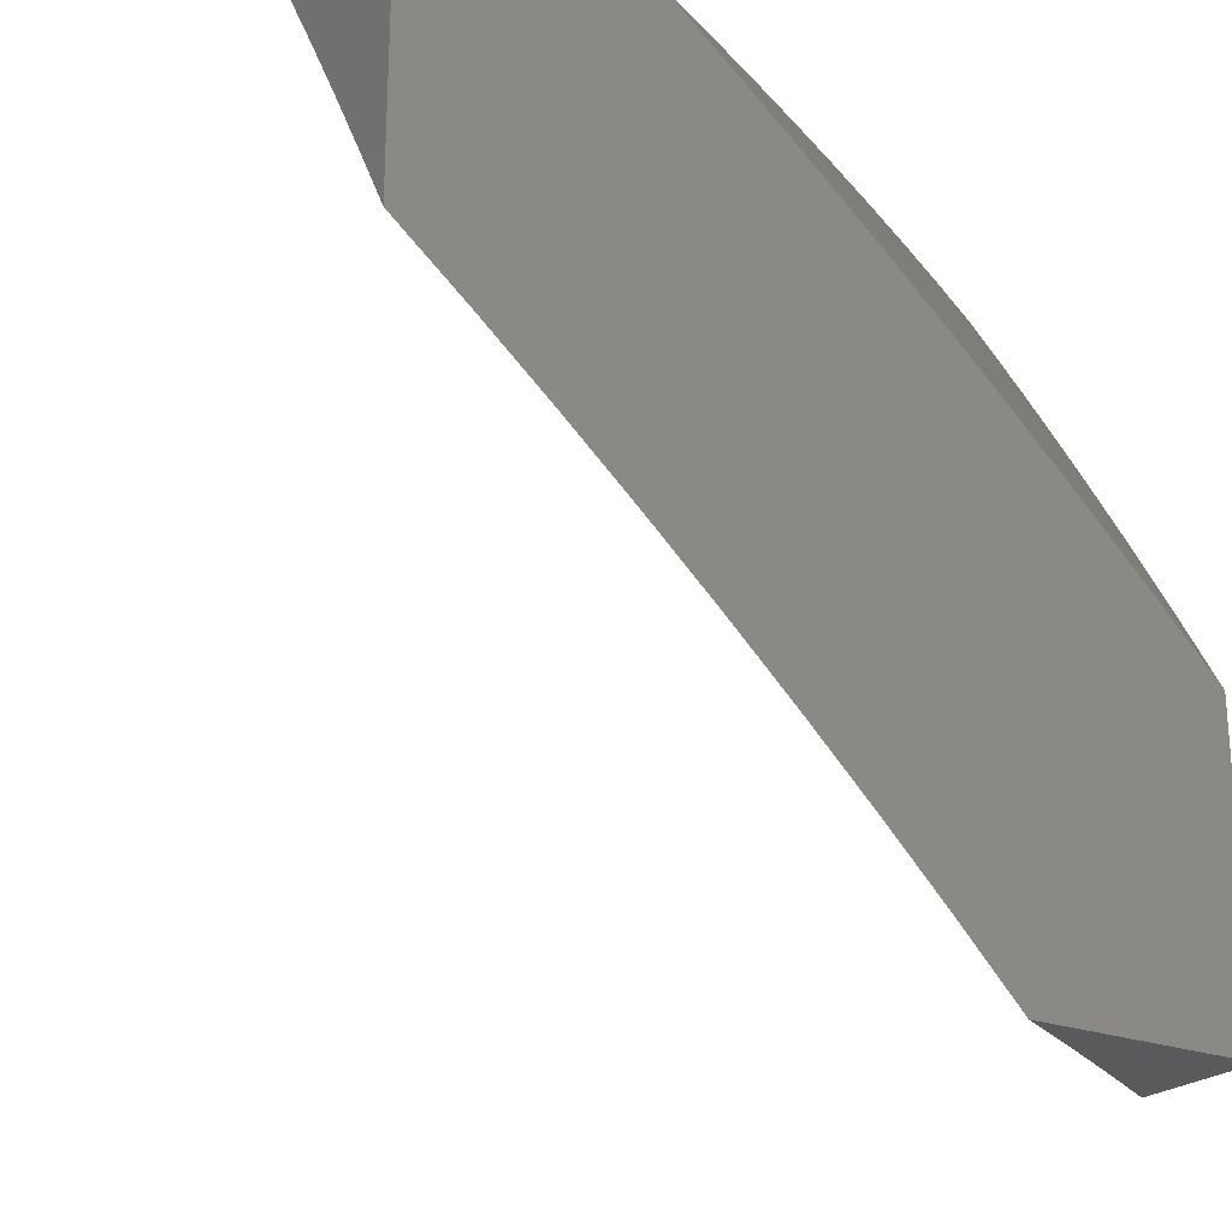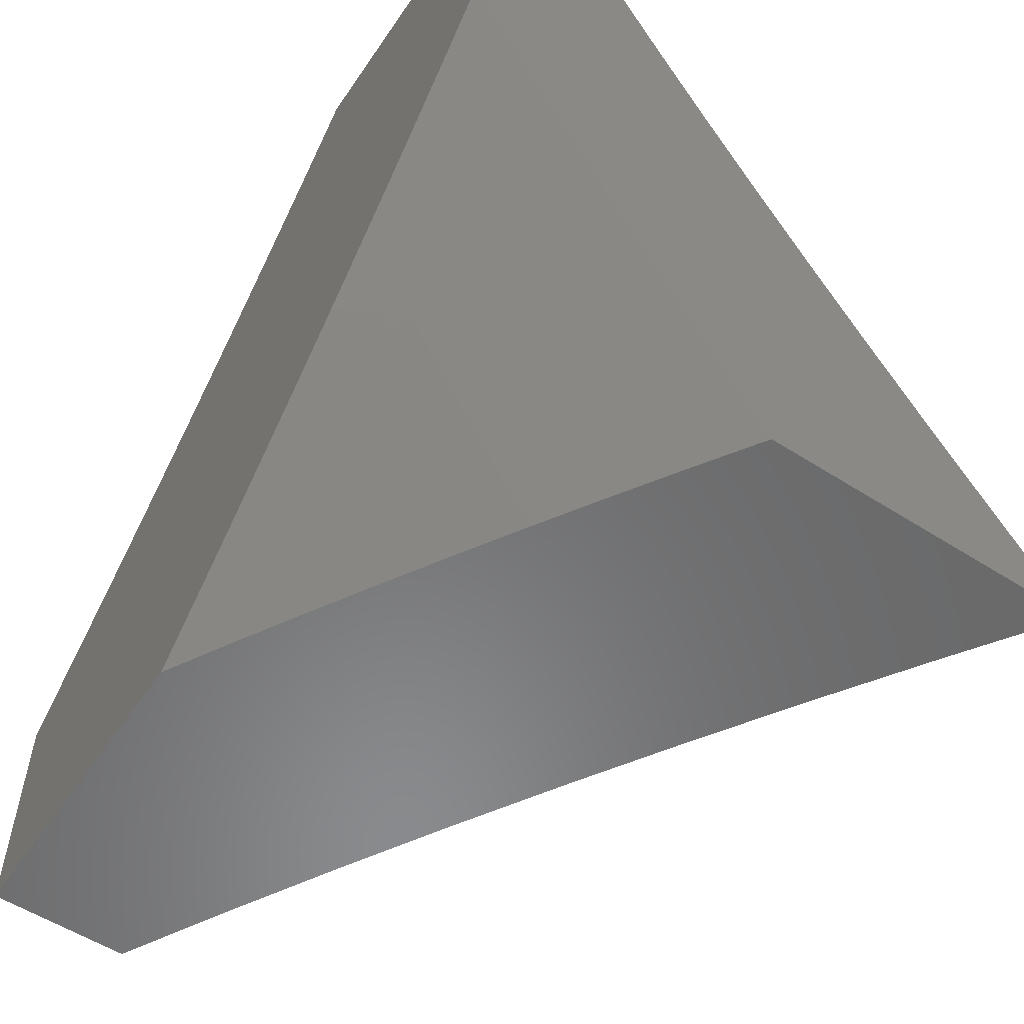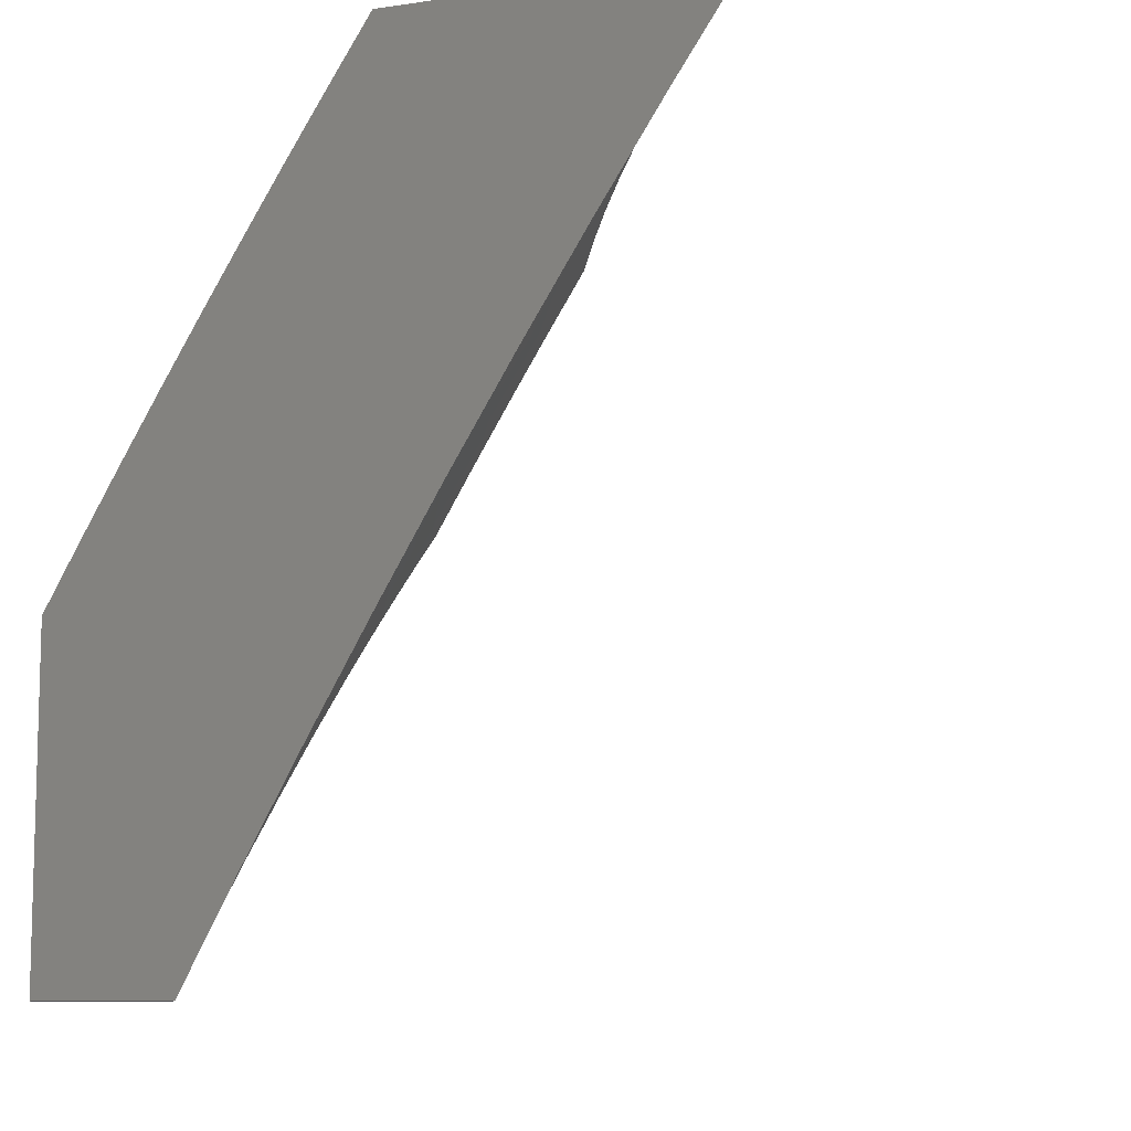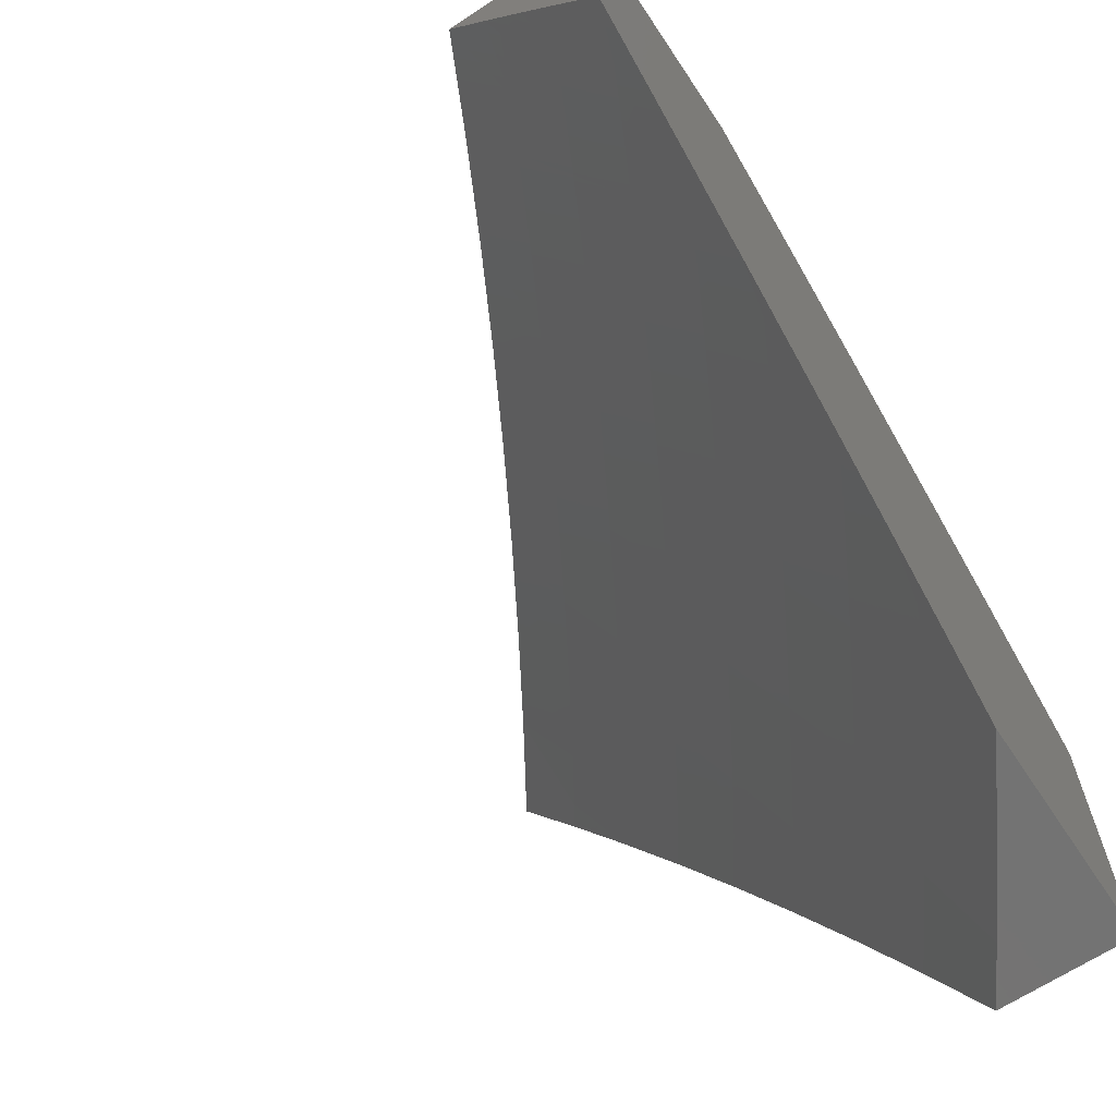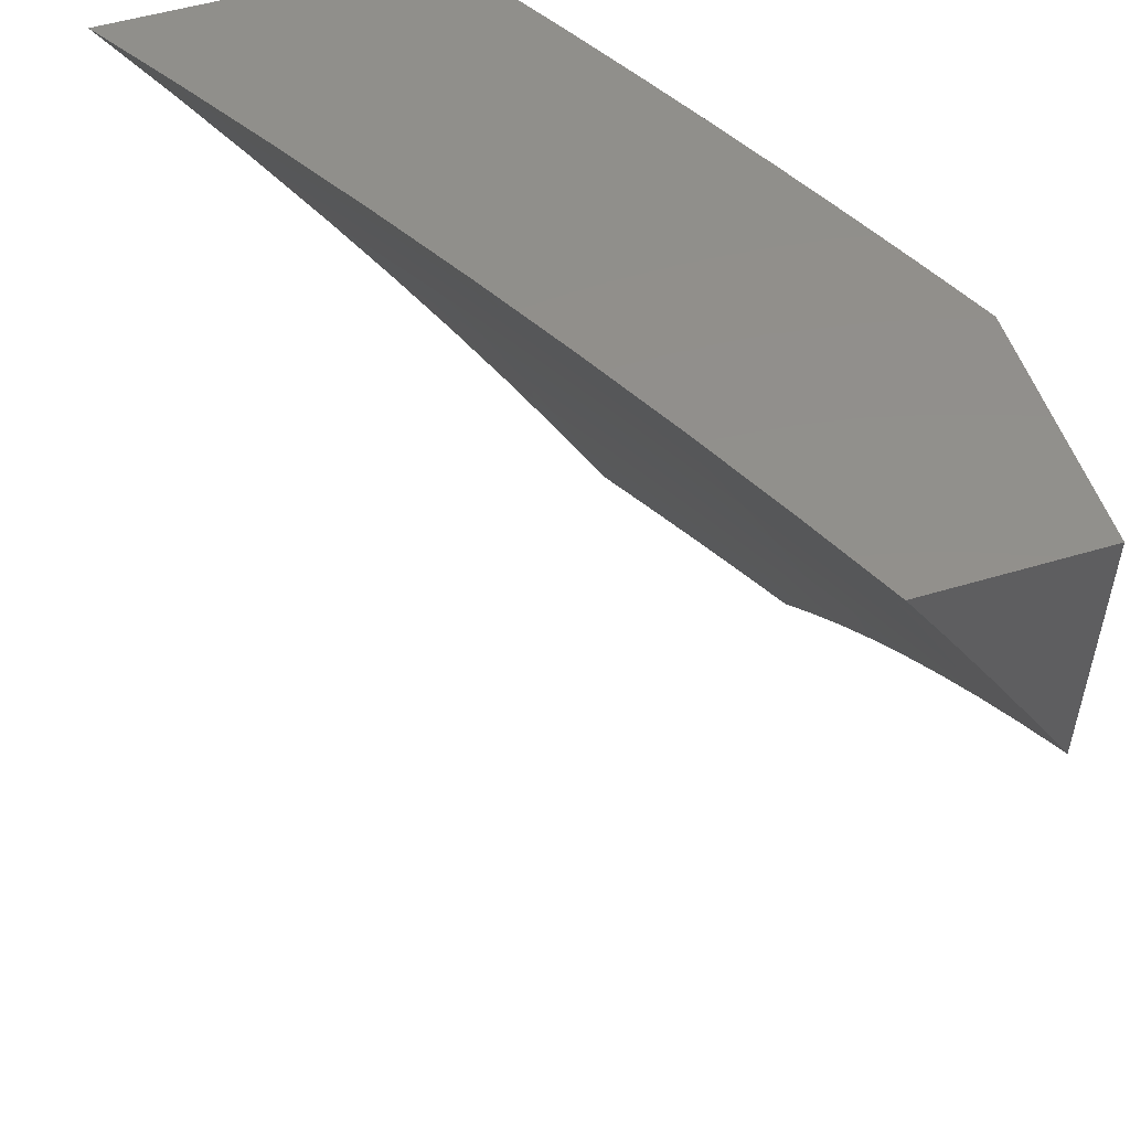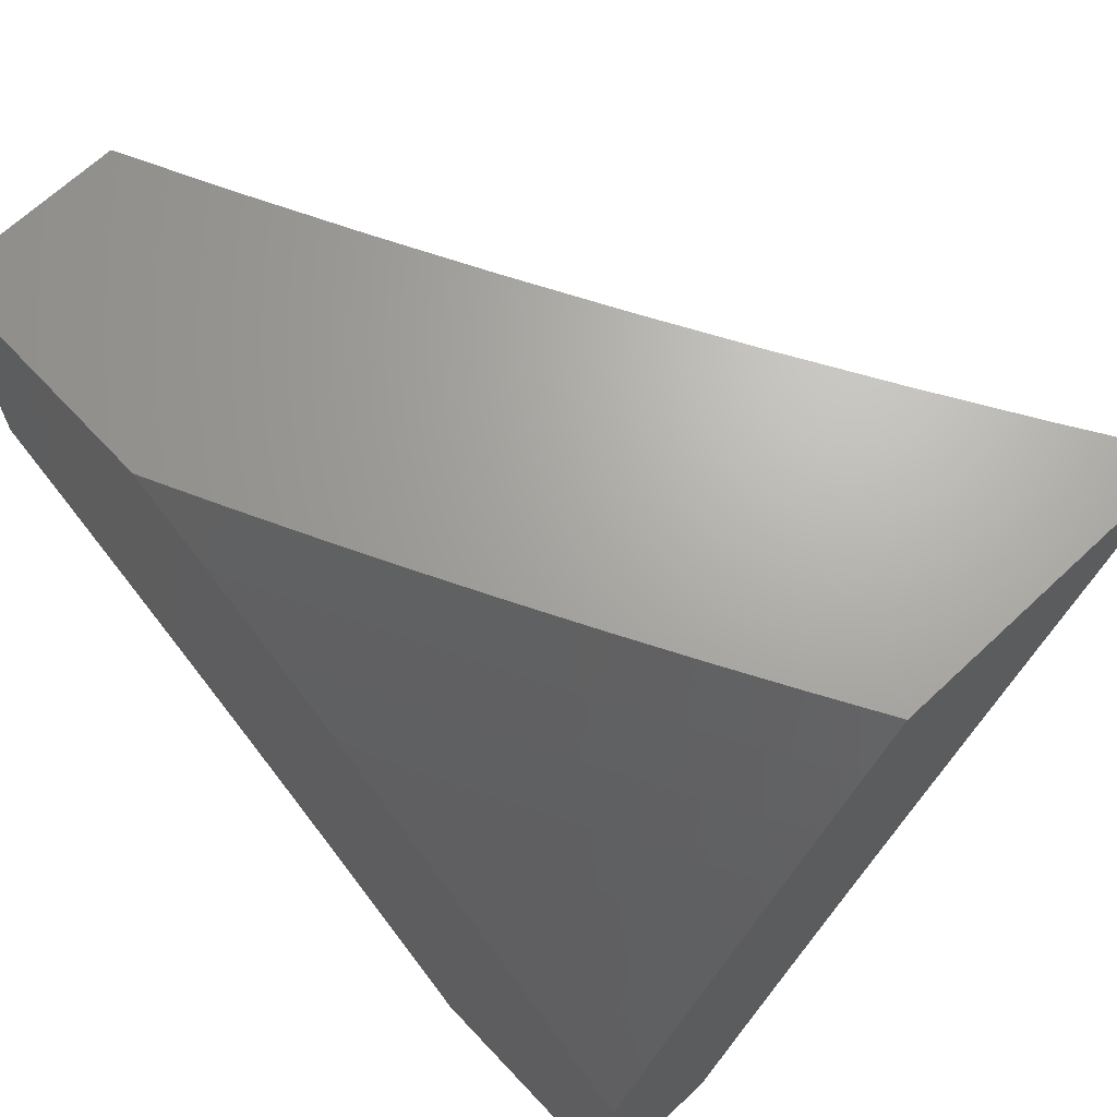
<metadata>
{"format":"stl","ext":"stl","renderer":"f3d","projection":"perspective","resolution":1024,"background":"white","views":[{"elev":-23.3,"azim":-123.0,"up":"+Z"},{"elev":-56.1,"azim":-33.8,"up":"+Y"},{"elev":-9.4,"azim":21.2,"up":"+Z"},{"elev":-65.5,"azim":-146.4,"up":"+Z"},{"elev":52.5,"azim":162.1,"up":"+Z"},{"elev":67.2,"azim":-43.3,"up":"+Z"}]}
</metadata>
<code>
# stl→obj: 163 verts, 322 faces
v -8.764 -5 5.129
v -8.833 -5 5
v -8.788 -4.96 5.127
v -8.876 -4.927 5
v -8.829 -4.89 5.127
v -8.918 -4.854 5
v -8.869 -4.82 5.127
v -8.959 -4.781 5
v -8.909 -4.75 5.127
v -9 -4.707 5
v -8.948 -4.679 5.127
v -9 -4.624 5.086
v -8.986 -4.608 5.127
v -9 -4.539 5.17
v -8.932 -4.58 5.253
v -8.97 -4.509 5.253
v -8.914 -4.481 5.379
v -9 -4.452 5.253
v -8.951 -4.411 5.379
v -9 -4.365 5.334
v -8.987 -4.34 5.379
v -9 -4.276 5.414
v -8.929 -4.312 5.505
v -8.965 -4.242 5.505
v -8.905 -4.214 5.63
v -8.94 -4.144 5.63
v -8.879 -4.115 5.754
v -8.912 -4.046 5.754
v -8.85 -4.017 5.877
v -8.892 -4 5.823
v -8.836 -4 5.912
v -9 -4.185 5.492
v -8.999 -4.171 5.505
v -9 -4.093 5.568
v -8.973 -4.073 5.63
v -9 -4 5.643
v -8.946 -4 5.733
v -8.816 -4.087 5.877
v -8.78 -4 6
v -8.718 -4.129 6
v -8.653 -4.256 6
v -8.748 -4.225 5.877
v -8.783 -4.156 5.877
v -8.845 -4.185 5.754
v -8.587 -4.383 6
v -8.677 -4.362 5.877
v -8.713 -4.294 5.877
v -8.775 -4.324 5.754
v -8.81 -4.255 5.754
v -8.835 -4.354 5.63
v -8.87 -4.284 5.63
v -8.894 -4.383 5.505
v -8.518 -4.508 6
v -8.604 -4.499 5.877
v -8.641 -4.431 5.877
v -8.702 -4.462 5.754
v -8.739 -4.393 5.754
v -8.762 -4.493 5.63
v -8.799 -4.423 5.63
v -8.82 -4.523 5.505
v -8.857 -4.453 5.505
v -8.877 -4.552 5.379
v -8.448 -4.633 6
v -8.528 -4.635 5.877
v -8.566 -4.567 5.877
v -8.627 -4.599 5.754
v -8.665 -4.531 5.754
v -8.686 -4.631 5.63
v -8.724 -4.562 5.63
v -8.744 -4.662 5.505
v -8.782 -4.592 5.505
v -8.8 -4.692 5.379
v -8.839 -4.622 5.379
v -8.855 -4.721 5.253
v -8.894 -4.651 5.253
v -8.489 -4.702 5.877
v -8.376 -4.756 6
v -8.45 -4.77 5.877
v -8.41 -4.837 5.877
v -8.47 -4.871 5.754
v -8.429 -4.938 5.754
v -8.487 -4.972 5.63
v -8.467 -5 5.633
v -8.544 -5 5.509
v -8.302 -4.879 6
v -8.369 -4.904 5.877
v -8.389 -5 5.756
v -8.328 -4.97 5.877
v -8.227 -5 6
v -8.308 -5 5.879
v -8.619 -5 5.383
v -8.584 -4.937 5.505
v -8.528 -4.904 5.63
v -8.64 -4.969 5.379
v -8.692 -5 5.256
v -8.681 -4.9 5.379
v -8.735 -4.931 5.253
v -8.721 -4.831 5.379
v -8.776 -4.861 5.253
v -8.761 -4.761 5.379
v -8.816 -4.791 5.253
v -8.625 -4.869 5.505
v -8.665 -4.8 5.505
v -8.705 -4.731 5.505
v -8.568 -4.836 5.63
v -8.608 -4.768 5.63
v -8.647 -4.7 5.63
v -8.51 -4.803 5.754
v -8.549 -4.736 5.754
v -8.588 -4.667 5.754
v -8.631 -5 6
v -8.68 -4.914 6
v -8.679 -5 5.926
v -8.717 -4.935 5.925
v -8.727 -5 5.851
v -8.753 -4.955 5.85
v -8.774 -5 5.775
v -8.789 -4.975 5.774
v -8.82 -5 5.7
v -8.824 -4.995 5.698
v -8.866 -5 5.624
v -8.873 -4.907 5.698
v -8.908 -4.927 5.622
v -8.922 -4.818 5.698
v -8.957 -4.837 5.622
v -9 -4.746 5.631
v -9 -4.832 5.553
v -8.728 -4.828 6
v -8.765 -4.848 5.925
v -8.802 -4.868 5.85
v -8.838 -4.888 5.774
v -8.776 -4.741 6
v -8.813 -4.76 5.925
v -8.85 -4.78 5.85
v -8.886 -4.799 5.774
v -8.822 -4.654 6
v -8.86 -4.672 5.925
v -8.897 -4.692 5.85
v -8.943 -4.603 5.85
v -8.979 -4.622 5.774
v -9 -4.571 5.783
v -9 -4.66 5.708
v -8.868 -4.566 6
v -8.906 -4.584 5.925
v -8.951 -4.496 5.925
v -8.988 -4.515 5.85
v -9 -4.482 5.857
v -8.913 -4.478 6
v -8.957 -4.389 6
v -8.995 -4.407 5.925
v -9 -4.392 5.929
v -9 -4.3 6
v -8.969 -4.73 5.698
v -8.933 -4.711 5.774
v -8.991 -4.856 5.546
v -9 -4.917 5.474
v -8.942 -4.945 5.546
v -8.976 -4.964 5.47
v -8.956 -5 5.471
v -9 -5 5.393
v -8.911 -5 5.547
v -9 -4 6
v -9 -5 5
f 1 2 3
f 3 2 4
f 3 4 5
f 5 4 6
f 5 6 7
f 7 6 8
f 7 8 9
f 9 8 10
f 9 10 11
f 11 10 12
f 11 12 13
f 13 12 14
f 13 14 15
f 15 14 16
f 15 16 17
f 17 16 18
f 17 18 19
f 19 18 20
f 19 20 21
f 21 20 22
f 21 22 23
f 23 22 24
f 23 24 25
f 25 24 26
f 25 26 27
f 27 26 28
f 27 28 29
f 29 28 30
f 29 30 31
f 14 18 16
f 22 32 24
f 24 32 33
f 24 33 26
f 26 33 34
f 26 34 35
f 35 34 36
f 35 36 37
f 32 34 33
f 35 37 28
f 28 37 30
f 29 31 38
f 38 31 39
f 38 39 40
f 41 42 40
f 40 42 43
f 40 43 38
f 38 43 44
f 38 44 27
f 27 44 25
f 45 46 41
f 41 46 47
f 41 47 42
f 42 47 48
f 42 48 49
f 49 48 50
f 49 50 51
f 51 50 52
f 51 52 23
f 23 52 19
f 23 19 21
f 53 54 45
f 45 54 55
f 45 55 46
f 46 55 56
f 46 56 57
f 57 56 58
f 57 58 59
f 59 58 60
f 59 60 61
f 61 60 62
f 61 62 17
f 17 62 15
f 63 64 53
f 53 64 65
f 53 65 54
f 54 65 66
f 54 66 67
f 67 66 68
f 67 68 69
f 69 68 70
f 69 70 71
f 71 70 72
f 71 72 73
f 73 72 74
f 73 74 75
f 75 74 9
f 75 9 11
f 64 63 76
f 76 63 77
f 76 77 78
f 78 77 79
f 78 79 80
f 80 79 81
f 80 81 82
f 82 81 83
f 82 83 84
f 77 85 79
f 79 85 86
f 79 86 81
f 81 86 87
f 81 87 83
f 86 85 88
f 88 85 89
f 88 89 90
f 90 87 88
f 88 87 86
f 91 92 84
f 84 92 93
f 84 93 82
f 82 93 80
f 92 91 94
f 94 91 95
f 94 95 96
f 96 95 97
f 96 97 98
f 98 97 99
f 98 99 100
f 100 99 101
f 100 101 72
f 72 101 74
f 95 1 97
f 97 1 3
f 97 3 99
f 99 3 5
f 99 5 101
f 101 5 7
f 101 7 74
f 74 7 9
f 92 94 102
f 102 94 96
f 102 96 103
f 103 96 98
f 103 98 104
f 104 98 100
f 104 100 70
f 70 100 72
f 93 92 105
f 105 92 102
f 105 102 106
f 106 102 103
f 106 103 107
f 107 103 104
f 107 104 68
f 68 104 70
f 80 93 108
f 108 93 105
f 108 105 109
f 109 105 106
f 109 106 110
f 110 106 107
f 110 107 66
f 66 107 68
f 76 78 108
f 108 78 80
f 76 108 109
f 64 76 109
f 64 109 110
f 65 64 110
f 65 110 66
f 13 15 11
f 11 15 75
f 15 62 75
f 75 62 73
f 62 60 73
f 73 60 71
f 60 58 71
f 71 58 69
f 55 54 67
f 58 56 69
f 69 56 67
f 56 55 67
f 19 52 17
f 17 52 61
f 52 50 61
f 61 50 59
f 47 46 57
f 50 48 59
f 59 48 57
f 48 47 57
f 23 25 51
f 51 25 44
f 51 44 49
f 49 44 43
f 49 43 42
f 29 38 27
f 35 28 26
f 111 112 113
f 113 112 114
f 113 114 115
f 115 114 116
f 115 116 117
f 117 116 118
f 117 118 119
f 119 118 120
f 119 120 121
f 121 120 122
f 121 122 123
f 123 122 124
f 123 124 125
f 125 124 126
f 125 126 127
f 112 128 114
f 114 128 129
f 114 129 116
f 116 129 130
f 116 130 118
f 118 130 131
f 118 131 120
f 120 131 122
f 128 132 129
f 129 132 133
f 129 133 130
f 130 133 134
f 130 134 131
f 131 134 135
f 131 135 122
f 122 135 124
f 132 136 133
f 133 136 137
f 133 137 138
f 138 137 139
f 138 139 140
f 140 139 141
f 140 141 142
f 136 143 137
f 137 143 144
f 137 144 139
f 139 144 145
f 139 145 146
f 146 145 147
f 146 147 141
f 143 148 144
f 144 148 145
f 148 149 145
f 145 149 150
f 145 150 147
f 147 150 151
f 151 150 149
f 151 149 152
f 126 153 142
f 142 153 154
f 142 154 140
f 140 154 138
f 125 127 155
f 155 127 156
f 155 156 157
f 157 156 158
f 157 158 159
f 159 158 160
f 160 158 156
f 159 161 157
f 157 161 123
f 157 123 125
f 161 121 123
f 155 157 125
f 133 138 134
f 134 138 154
f 134 154 135
f 135 154 153
f 135 153 124
f 124 153 126
f 146 141 139
f 39 31 162
f 162 31 30
f 162 30 37
f 37 36 162
f 10 8 163
f 163 8 6
f 163 6 4
f 4 2 163
f 162 36 152
f 152 36 34
f 152 34 151
f 151 34 32
f 151 32 147
f 147 32 141
f 141 32 22
f 141 22 142
f 142 22 20
f 142 20 126
f 126 20 18
f 126 18 127
f 127 18 14
f 127 14 156
f 156 14 12
f 156 12 160
f 160 12 10
f 160 10 163
f 89 85 111
f 111 85 77
f 111 77 112
f 112 77 63
f 112 63 128
f 128 63 53
f 128 53 132
f 132 53 136
f 136 53 45
f 136 45 143
f 143 45 41
f 143 41 148
f 148 41 149
f 149 41 40
f 149 40 152
f 152 40 39
f 152 39 162
f 163 2 160
f 160 2 1
f 160 1 95
f 91 161 95
f 95 161 159
f 95 159 160
f 84 119 91
f 91 119 121
f 91 121 161
f 83 115 84
f 84 115 117
f 84 117 119
f 115 83 113
f 113 83 87
f 113 87 111
f 111 87 90
f 111 90 89

</code>
